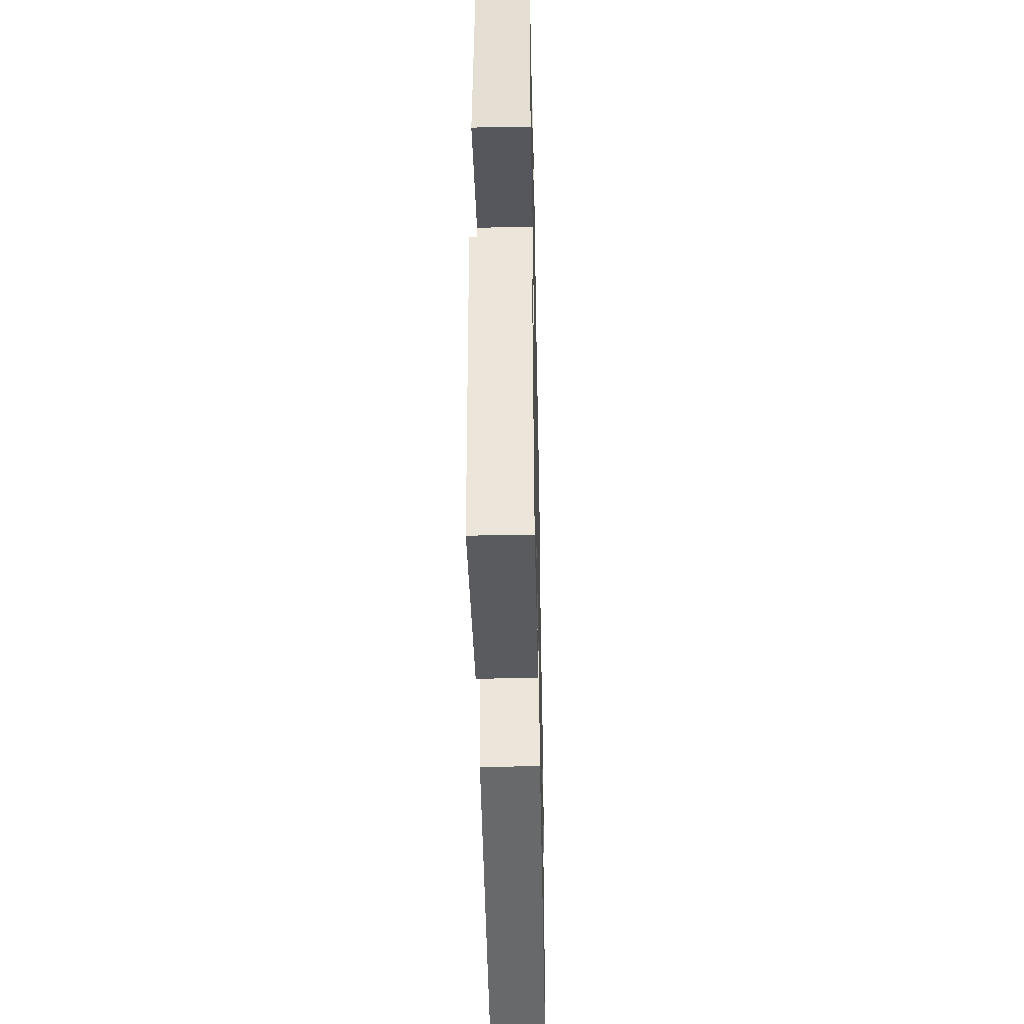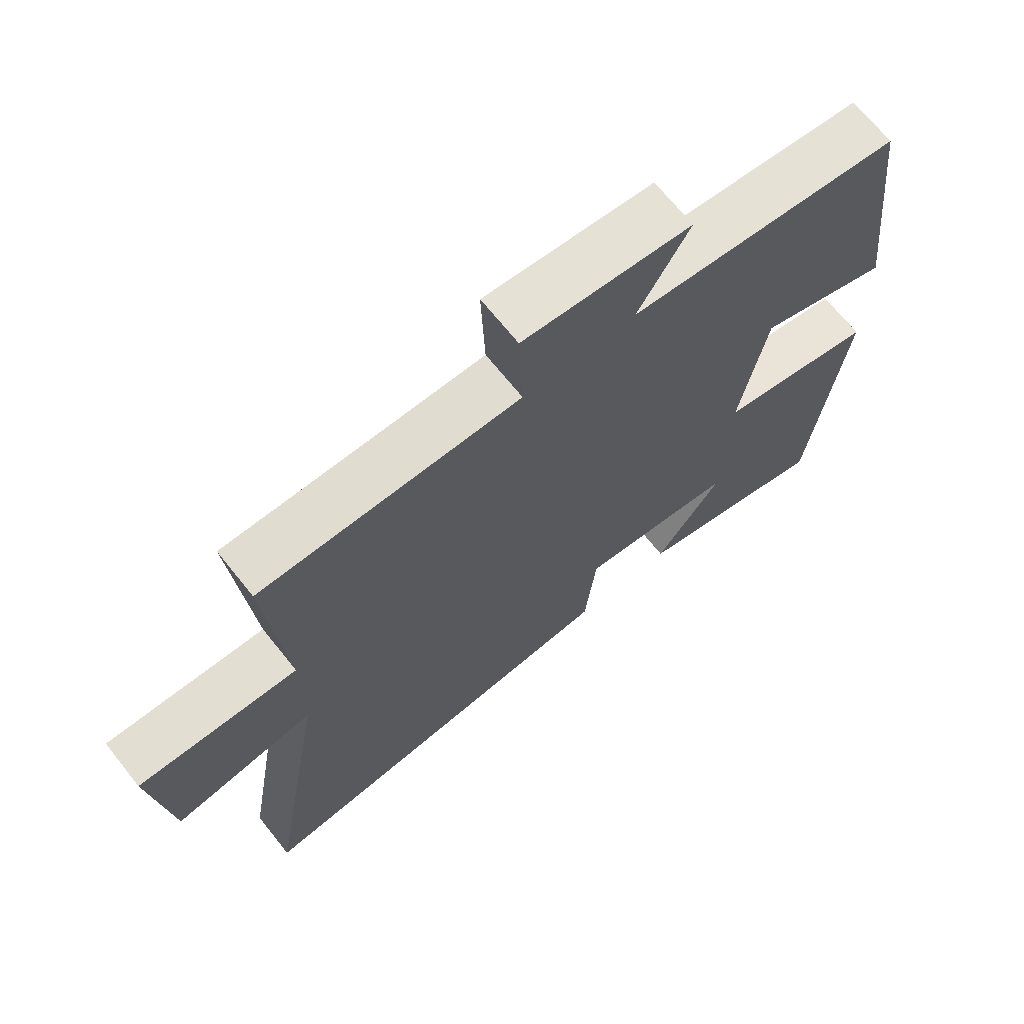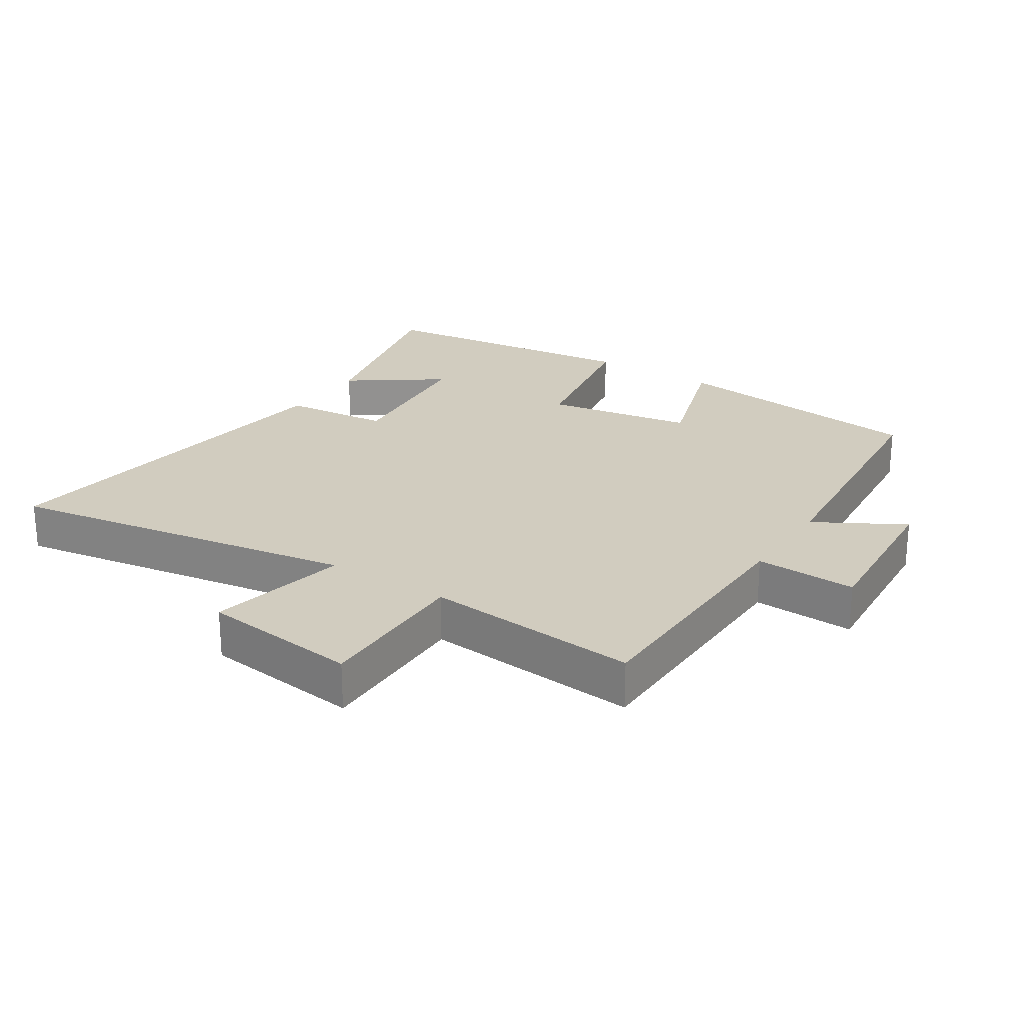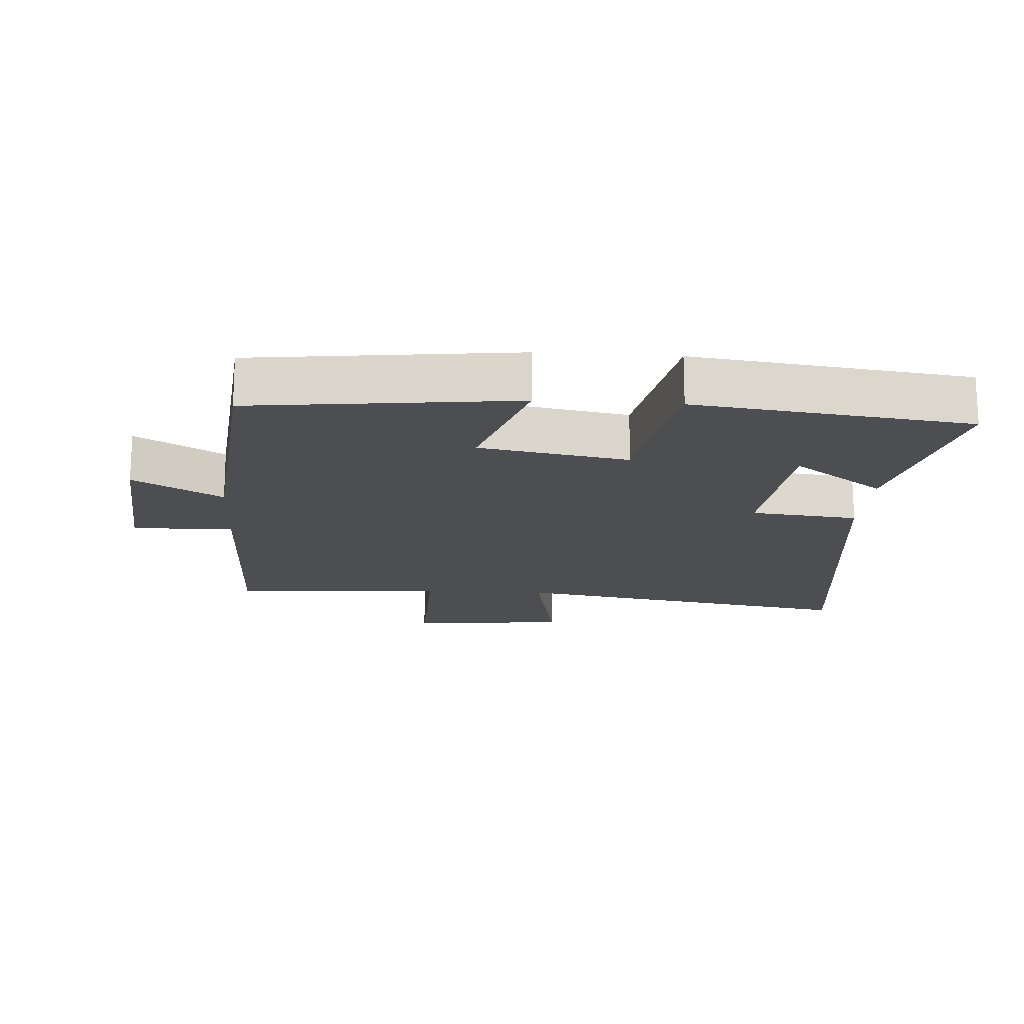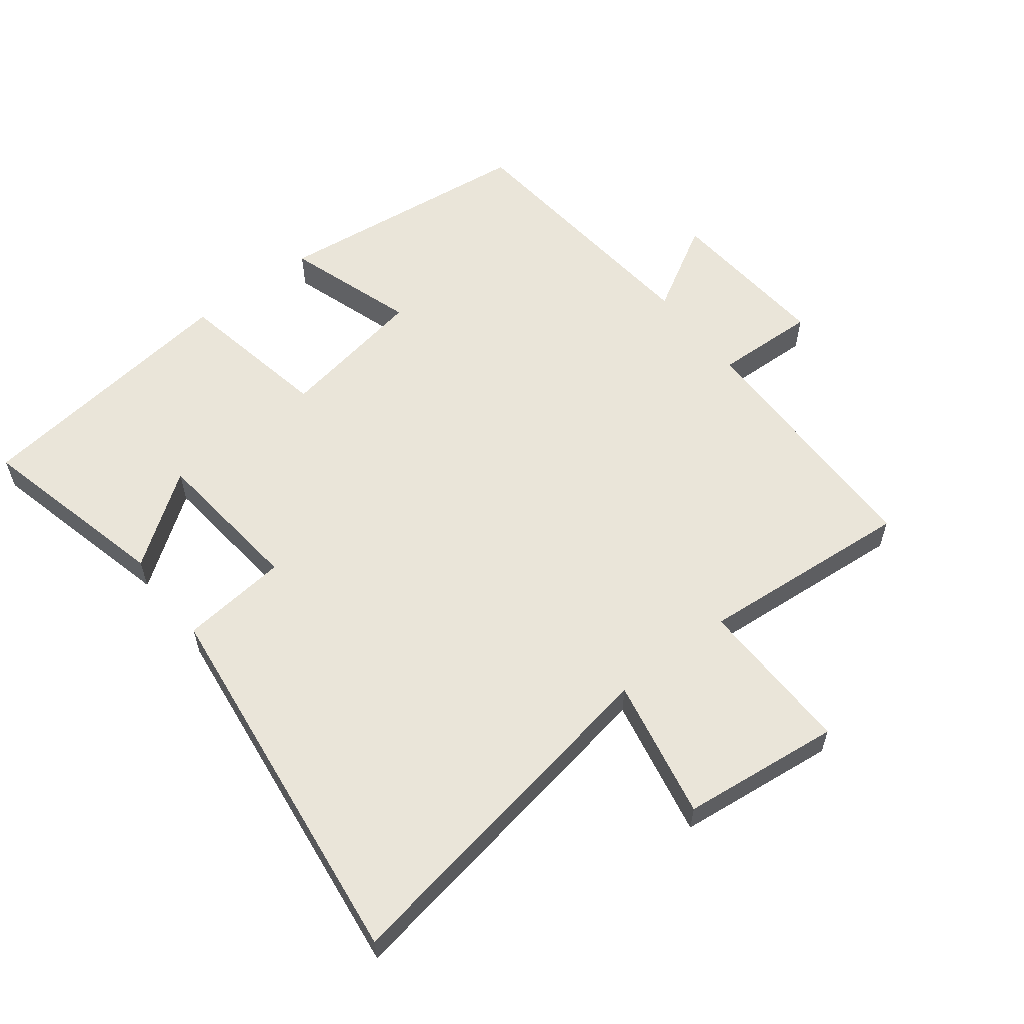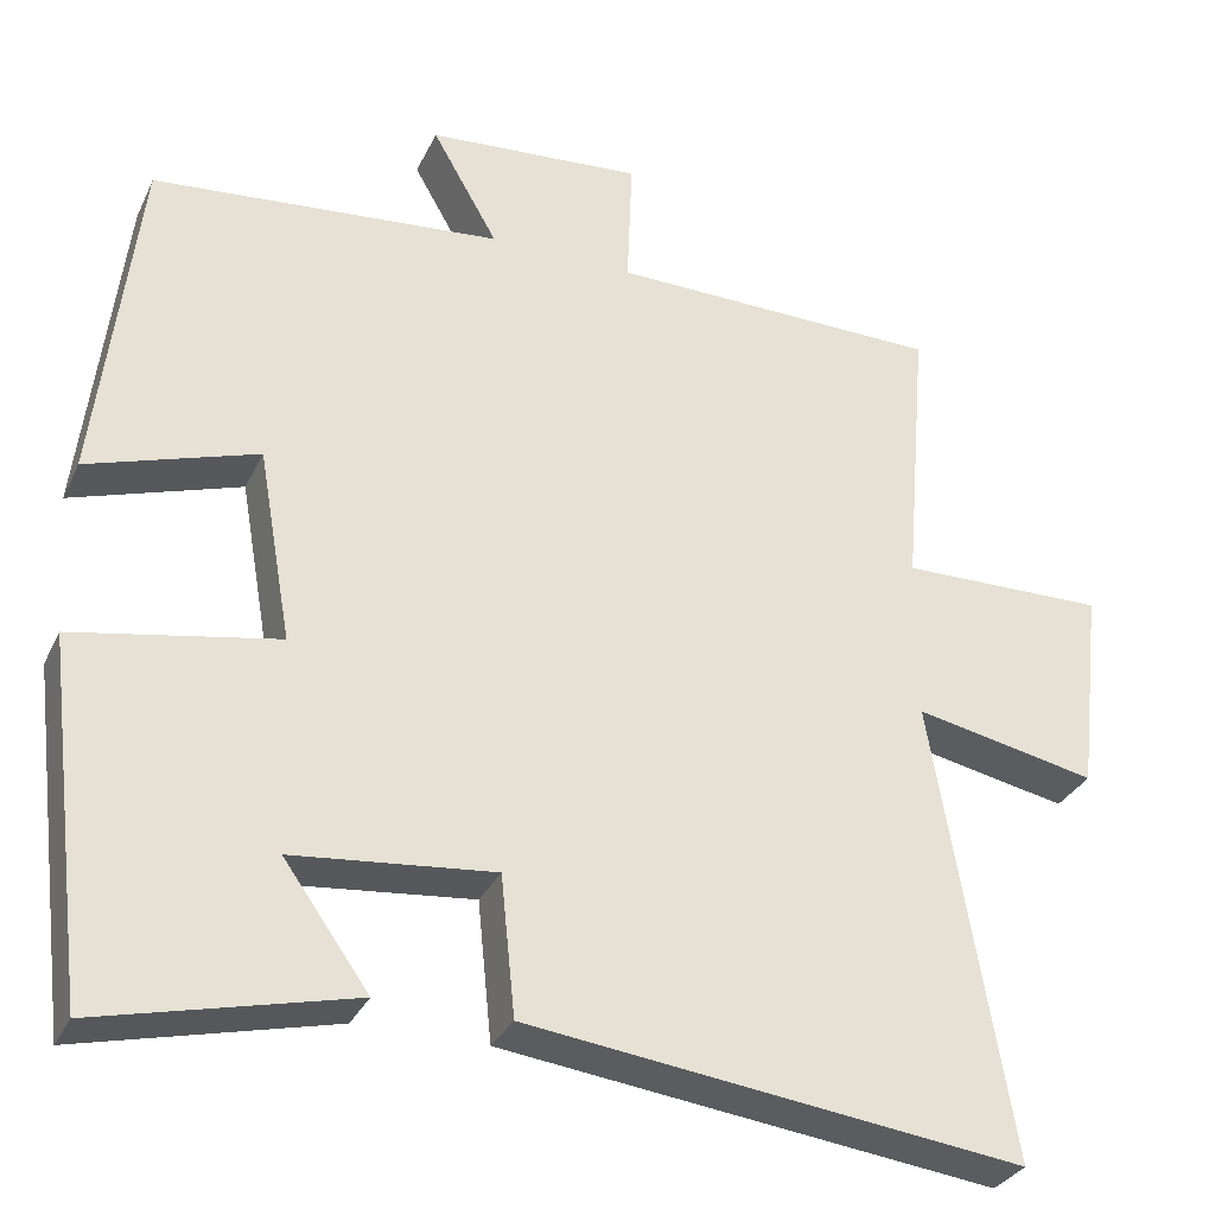
<metadata>
{"format":"obj","ext":"obj","renderer":"f3d","projection":"perspective","resolution":1024,"background":"white","views":[{"elev":-45.5,"azim":91.2,"up":"+Z"},{"elev":68.6,"azim":-38.6,"up":"+Z"},{"elev":24.1,"azim":-56.8,"up":"+Y"},{"elev":-17.2,"azim":86.1,"up":"+Y"},{"elev":58.5,"azim":-127.8,"up":"+Y"},{"elev":-31.5,"azim":157.9,"up":"+Z"}]}
</metadata>
<code>
v -0.528 0.07 0.494
v -0.134 0.07 0.5
v -0.14 0.07 0.656
v 0.116 0.07 0.636
v 0.038 0.07 0.5
v 0.452 0.07 0.461
v 0.5 0.07 0.057
v 0.3 0.07 0.122
v 0.26 0.07 -0.106
v 0.5 0.07 -0.151
v 0.448 0.07 -0.572
v 0.149 0.07 -0.5
v 0.25 0.07 -0.359
v 0.012 0.07 -0.335
v -0.005 0.07 -0.5
v -0.591 0.07 -0.573
v -0.5 0.07 -0.032
v -0.716 0.07 -0.076
v -0.744 0.07 0.168
v -0.5 0.07 0.164
v -0.528 0 0.494
v -0.134 0 0.5
v -0.14 0 0.656
v 0.116 0 0.636
v 0.038 0 0.5
v 0.452 0 0.461
v 0.5 0 0.057
v 0.3 0 0.122
v 0.26 0 -0.106
v 0.5 0 -0.151
v 0.448 0 -0.572
v 0.149 0 -0.5
v 0.25 0 -0.359
v 0.012 0 -0.335
v -0.005 0 -0.5
v -0.591 0 -0.573
v -0.5 0 -0.032
v -0.716 0 -0.076
v -0.744 0 0.168
v -0.5 0 0.164
f 17 18 19 20
f 14 15 16 17
f 13 14 17 20
f 10 11 12 13
f 9 10 13
f 20 1 2
f 13 20 2
f 9 13 2
f 5 6 7 8
f 9 2 3
f 8 9 3
f 5 8 3
f 3 4 5
f 40 39 38 37
f 37 36 35 34
f 40 37 34 33
f 33 32 31 30
f 33 30 29
f 22 21 40
f 22 40 33
f 22 33 29
f 28 27 26 25
f 23 22 29
f 23 29 28
f 23 28 25
f 25 24 23
f 1 21 22 2
f 2 22 23 3
f 3 23 24 4
f 4 24 25 5
f 5 25 26 6
f 6 26 27 7
f 7 27 28 8
f 8 28 29 9
f 9 29 30 10
f 10 30 31 11
f 11 31 32 12
f 12 32 33 13
f 13 33 34 14
f 14 34 35 15
f 15 35 36 16
f 16 36 37 17
f 17 37 38 18
f 18 38 39 19
f 19 39 40 20
f 20 40 21 1

</code>
